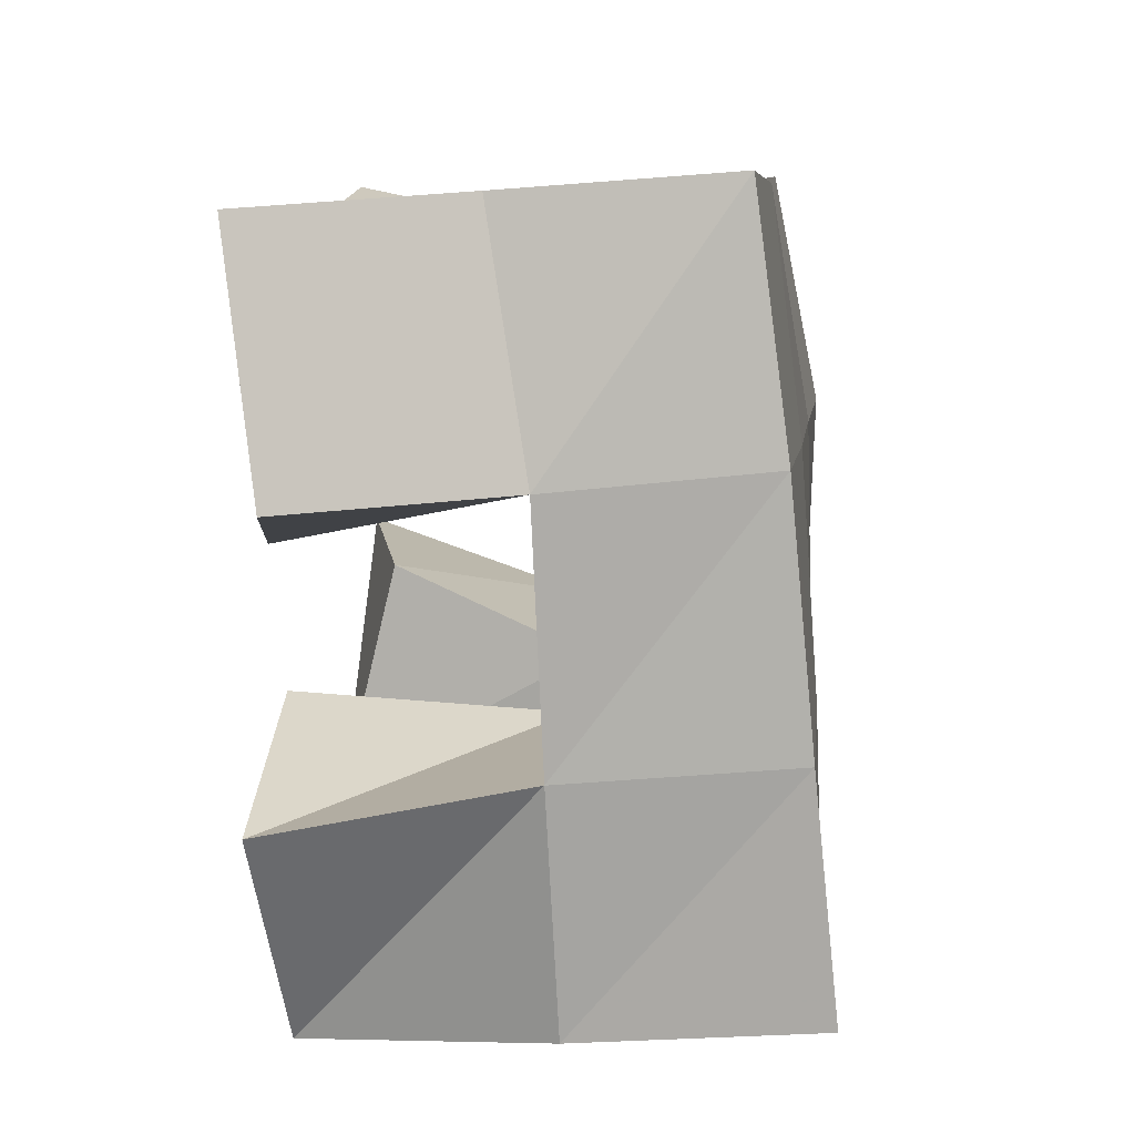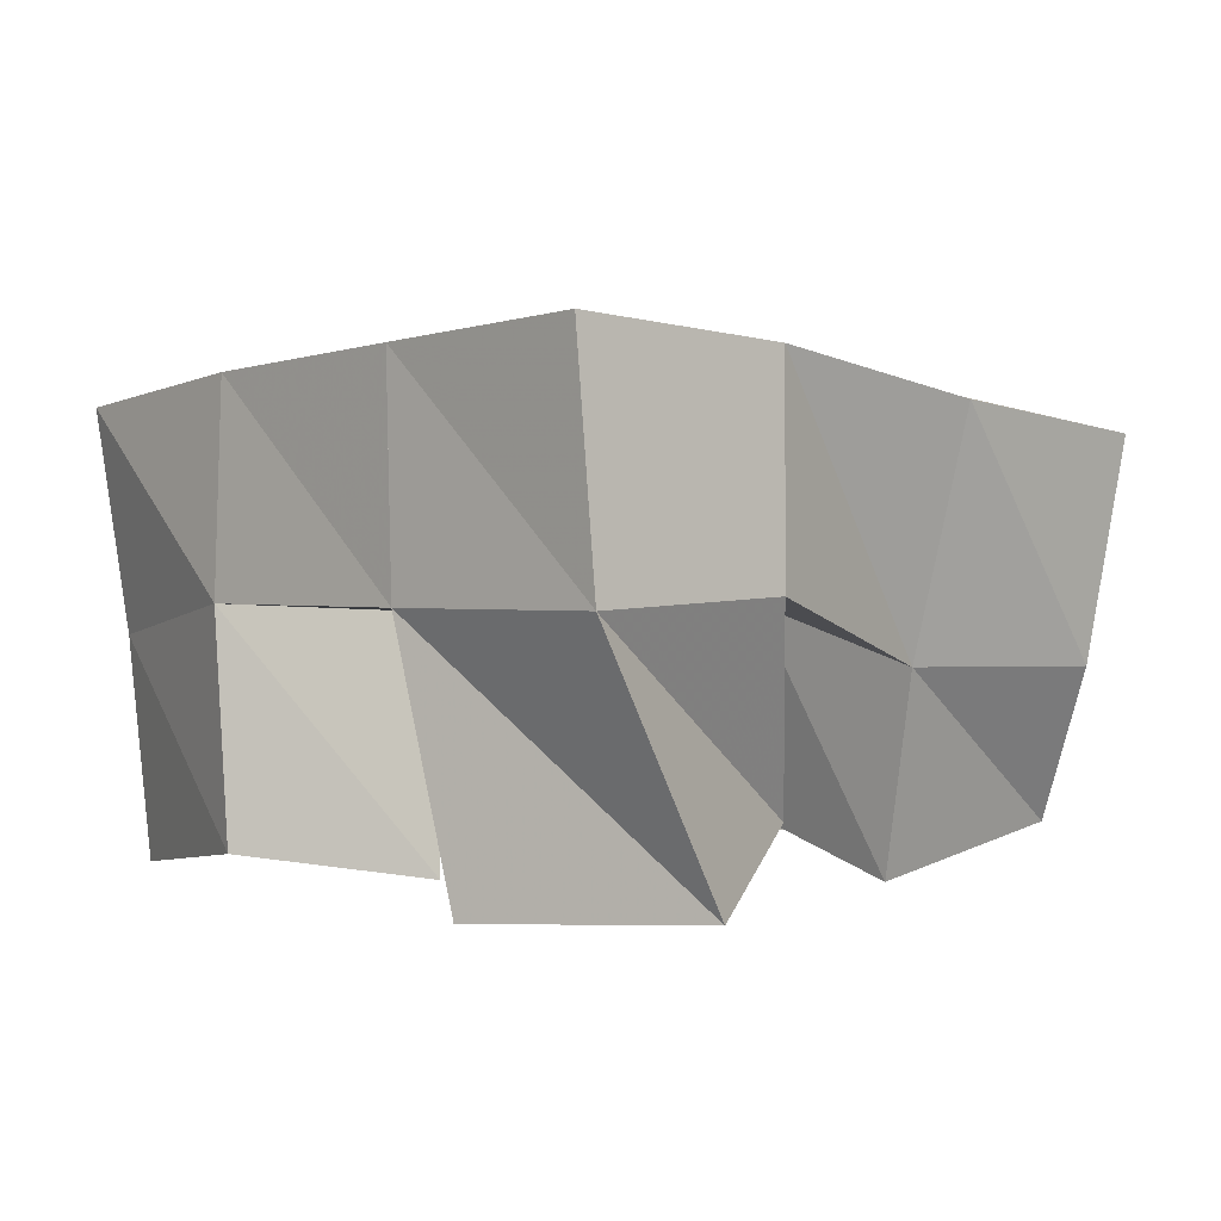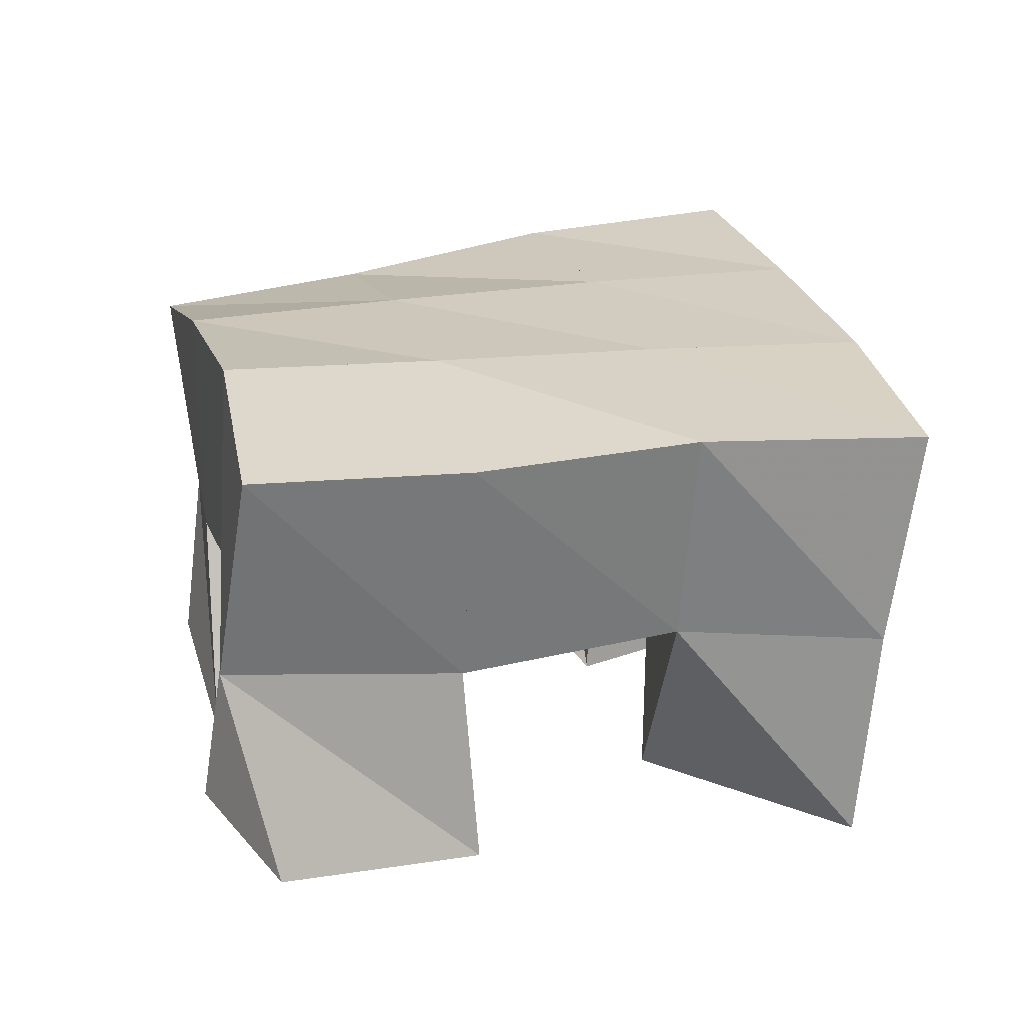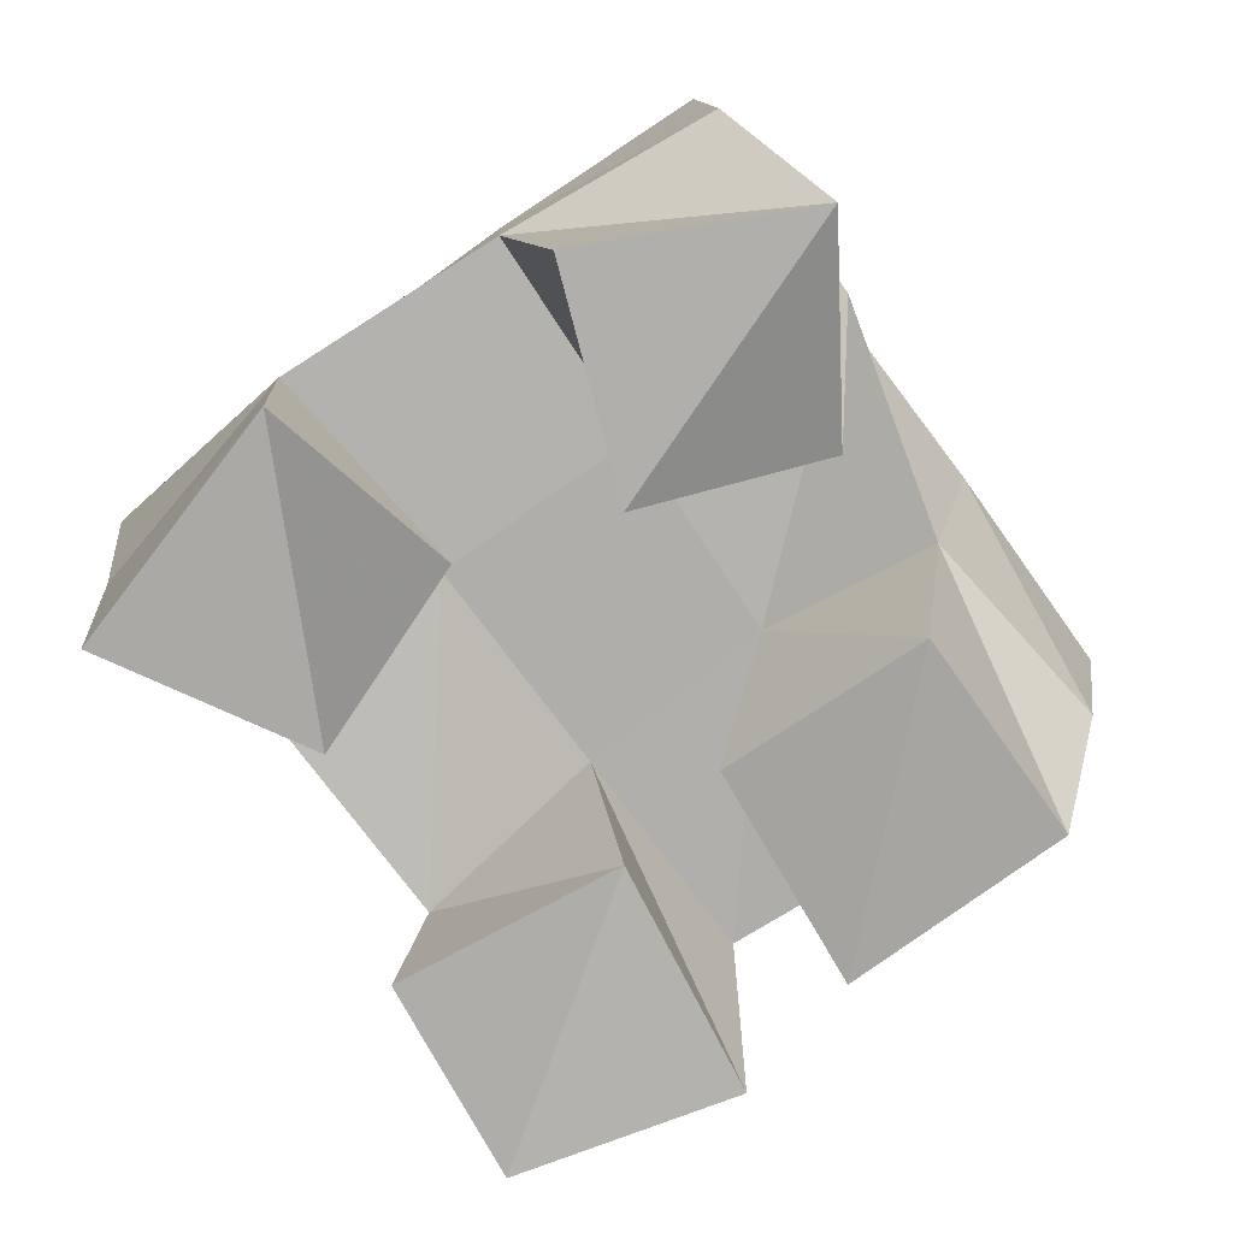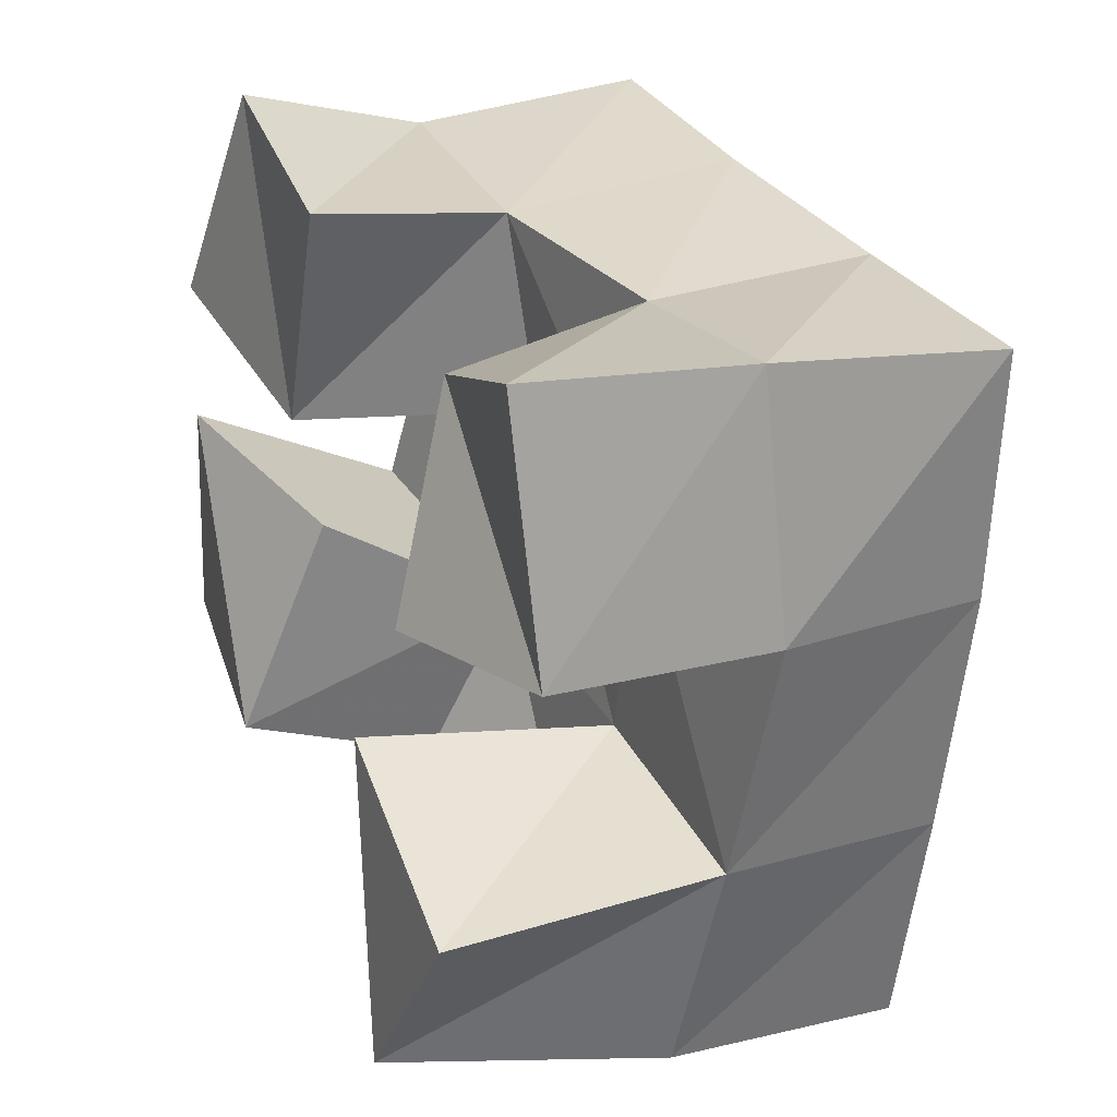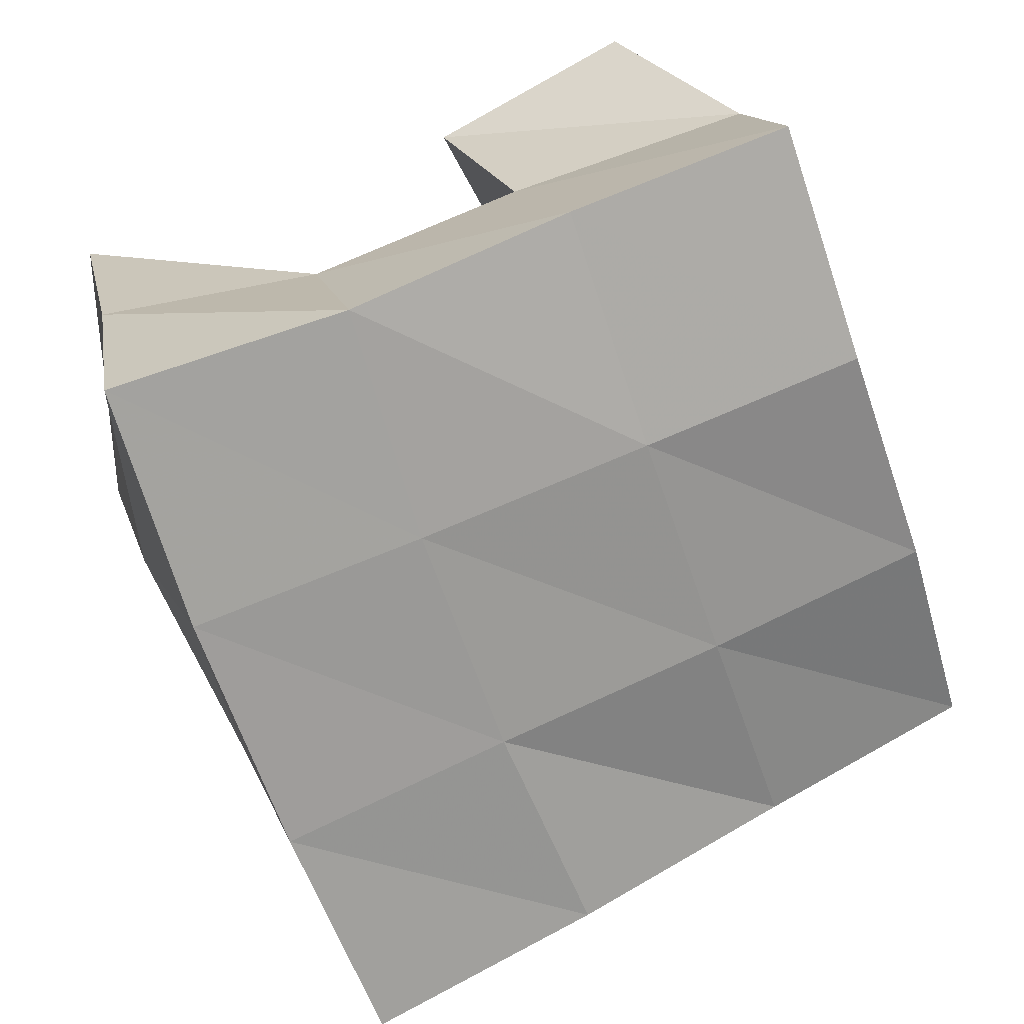
<metadata>
{"format":"obj","ext":"obj","renderer":"f3d","projection":"perspective","resolution":1024,"background":"white","views":[{"elev":-8.9,"azim":96.1,"up":"+Z"},{"elev":1.8,"azim":157.0,"up":"+Y"},{"elev":21.8,"azim":5.8,"up":"+Y"},{"elev":-77.3,"azim":144.5,"up":"+Y"},{"elev":12.9,"azim":62.3,"up":"+Z"},{"elev":22.3,"azim":162.9,"up":"+Z"}]}
</metadata>
<code>
v 3.893 0.1 0.2213
v 3.897 0.1493 0.222
v 3.843 0.1119 0.2152
v 3.851 0.1515 0.2275
v 3.891 0.1079 0.1646
v 3.893 0.1574 0.1674
v 3.845 0.1 0.1674
v 3.842 0.1547 0.181
v 3.778 0.1137 0.1735
v 3.781 0.1565 0.1528
v 3.735 0.1019 0.1916
v 3.73 0.1512 0.1736
v 3.764 0.1003 0.1268
v 3.764 0.1447 0.1154
v 3.716 0.109 0.1437
v 3.717 0.1435 0.1256
v 3.864 0.1 0.1086
v 3.872 0.1577 0.1175
v 3.825 0.1 0.1407
v 3.826 0.1582 0.1356
v 3.826 0.1025 0.07154
v 3.851 0.1582 0.07099
v 3.796 0.1156 0.1097
v 3.807 0.1599 0.08585
v 3.807 0.1 0.2427
v 3.804 0.145 0.2406
v 3.766 0.1028 0.2637
v 3.752 0.1494 0.2557
v 3.784 0.1046 0.1978
v 3.793 0.1573 0.197
v 3.738 0.1 0.2207
v 3.745 0.155 0.2117
v 3.904 0.1981 0.2221
v 3.855 0.1996 0.2344
v 3.89 0.2034 0.1714
v 3.842 0.2045 0.1855
v 3.872 0.2067 0.1204
v 3.825 0.2064 0.1367
v 3.854 0.2099 0.07311
v 3.805 0.2064 0.09018
v 3.808 0.1966 0.2499
v 3.793 0.205 0.2006
v 3.776 0.2045 0.1517
v 3.757 0.1976 0.1051
v 3.761 0.1977 0.2645
v 3.747 0.2061 0.2155
v 3.728 0.2024 0.1672
v 3.711 0.192 0.1212
f 1 2 4
f 3 1 4
f 2 6 8
f 4 2 8
f 6 5 7
f 8 6 7
f 5 1 3
f 7 5 3
f 8 7 3
f 4 8 3
f 2 1 5
f 6 2 5
f 9 10 12
f 11 9 12
f 10 14 16
f 12 10 16
f 14 13 15
f 16 14 15
f 13 9 11
f 15 13 11
f 16 15 11
f 12 16 11
f 10 9 13
f 14 10 13
f 17 18 20
f 19 17 20
f 18 22 24
f 20 18 24
f 22 21 23
f 24 22 23
f 21 17 19
f 23 21 19
f 24 23 19
f 20 24 19
f 18 17 21
f 22 18 21
f 25 26 28
f 27 25 28
f 26 30 32
f 28 26 32
f 30 29 31
f 32 30 31
f 29 25 27
f 31 29 27
f 32 31 27
f 28 32 27
f 26 25 29
f 30 26 29
f 2 33 34
f 4 2 34
f 33 35 36
f 34 33 36
f 35 6 8
f 36 35 8
f 6 2 4
f 8 6 4
f 36 8 4
f 34 36 4
f 33 2 6
f 35 33 6
f 6 35 36
f 8 6 36
f 35 37 38
f 36 35 38
f 37 18 20
f 38 37 20
f 18 6 8
f 20 18 8
f 38 20 8
f 36 38 8
f 35 6 18
f 37 35 18
f 18 37 38
f 20 18 38
f 37 39 40
f 38 37 40
f 39 22 24
f 40 39 24
f 22 18 20
f 24 22 20
f 40 24 20
f 38 40 20
f 37 18 22
f 39 37 22
f 4 34 41
f 26 4 41
f 34 36 42
f 41 34 42
f 36 8 30
f 42 36 30
f 8 4 26
f 30 8 26
f 42 30 26
f 41 42 26
f 34 4 8
f 36 34 8
f 8 36 42
f 30 8 42
f 36 38 43
f 42 36 43
f 38 20 10
f 43 38 10
f 20 8 30
f 10 20 30
f 43 10 30
f 42 43 30
f 36 8 20
f 38 36 20
f 20 38 43
f 10 20 43
f 38 40 44
f 43 38 44
f 40 24 14
f 44 40 14
f 24 20 10
f 14 24 10
f 44 14 10
f 43 44 10
f 38 20 24
f 40 38 24
f 26 41 45
f 28 26 45
f 41 42 46
f 45 41 46
f 42 30 32
f 46 42 32
f 30 26 28
f 32 30 28
f 46 32 28
f 45 46 28
f 41 26 30
f 42 41 30
f 30 42 46
f 32 30 46
f 42 43 47
f 46 42 47
f 43 10 12
f 47 43 12
f 10 30 32
f 12 10 32
f 47 12 32
f 46 47 32
f 42 30 10
f 43 42 10
f 10 43 47
f 12 10 47
f 43 44 48
f 47 43 48
f 44 14 16
f 48 44 16
f 14 10 12
f 16 14 12
f 48 16 12
f 47 48 12
f 43 10 14
f 44 43 14

</code>
